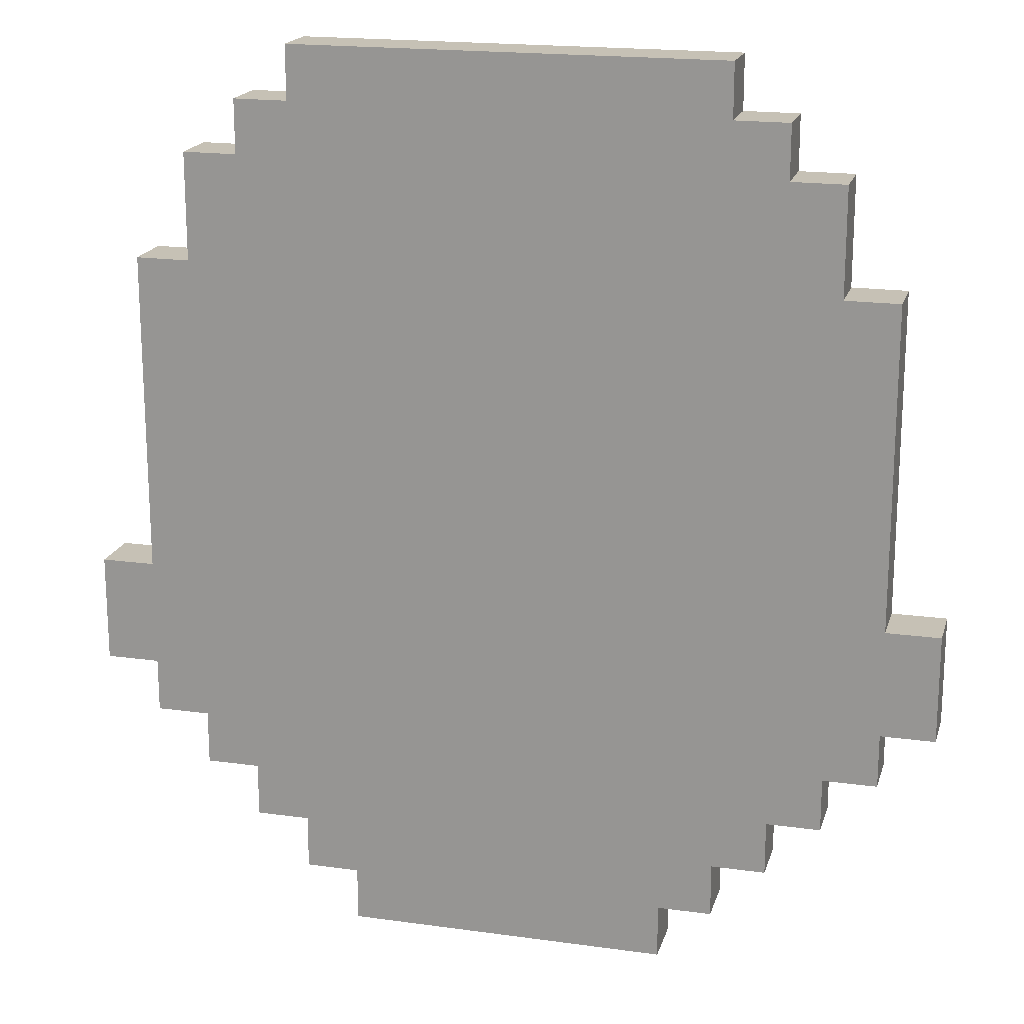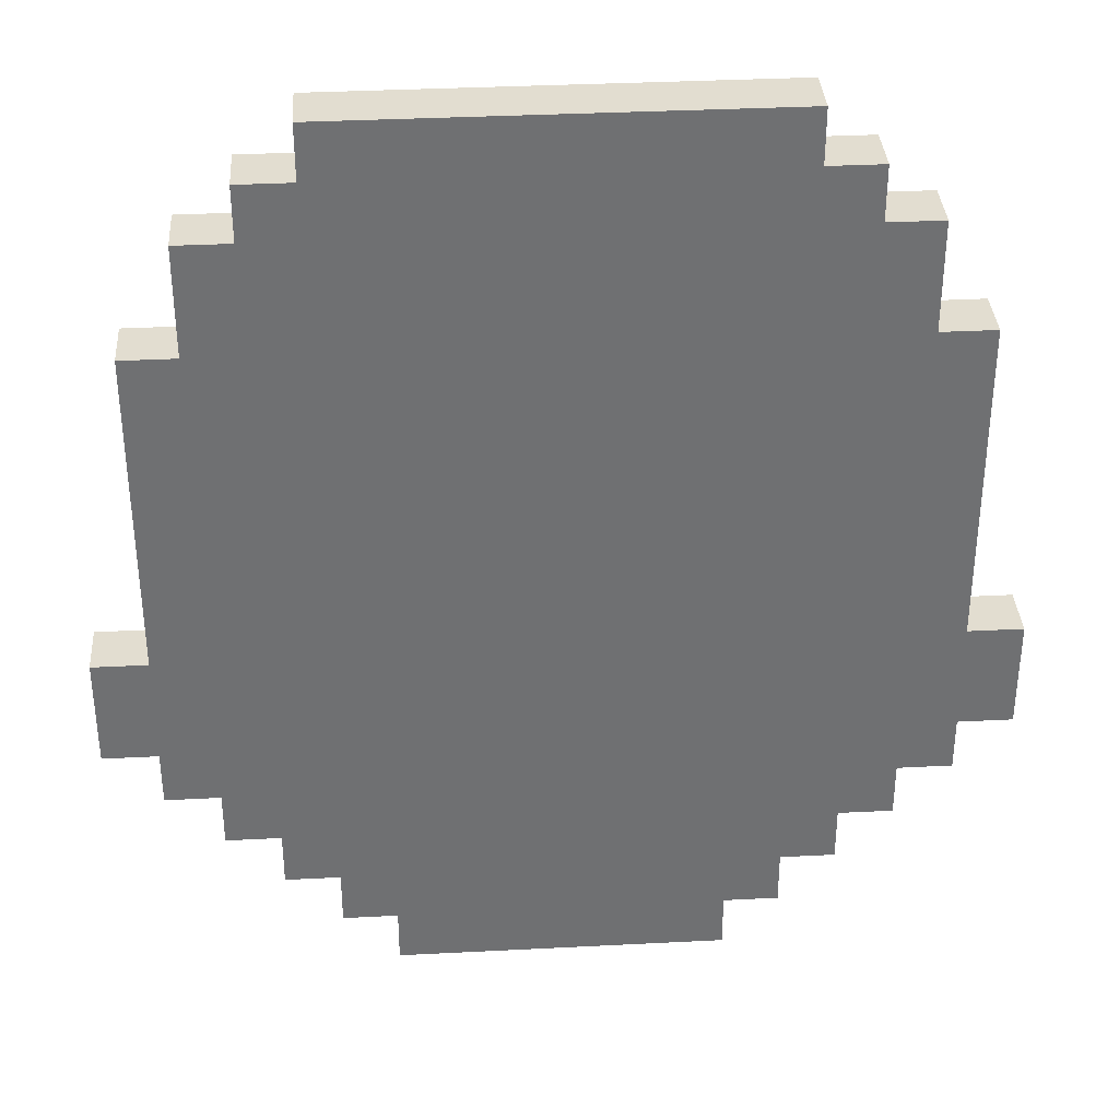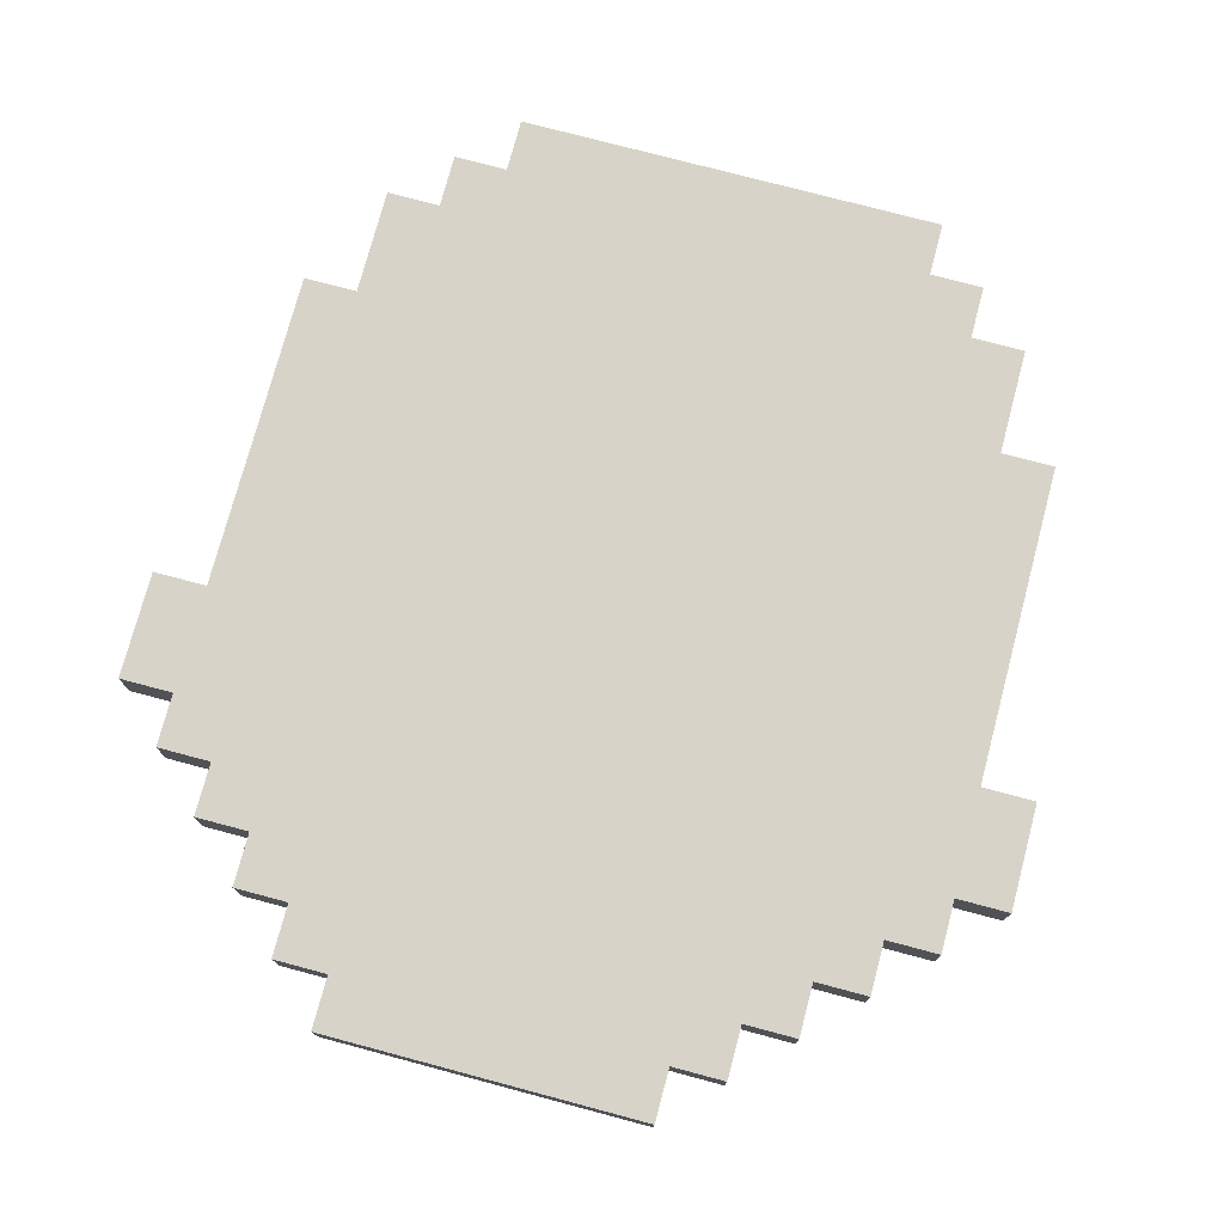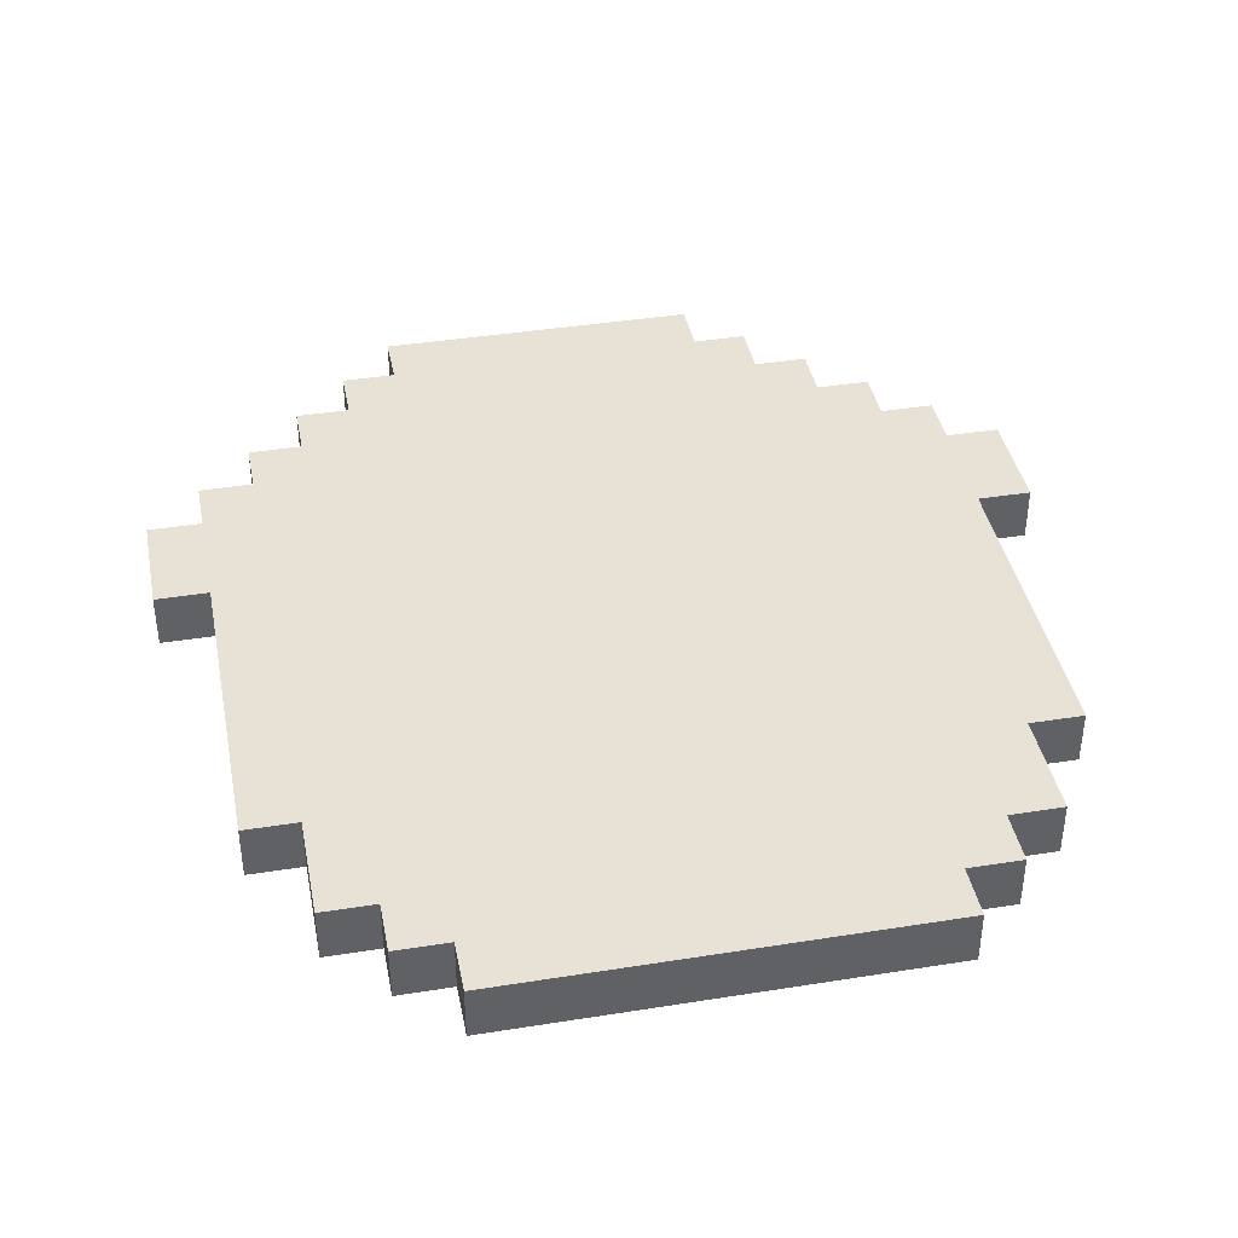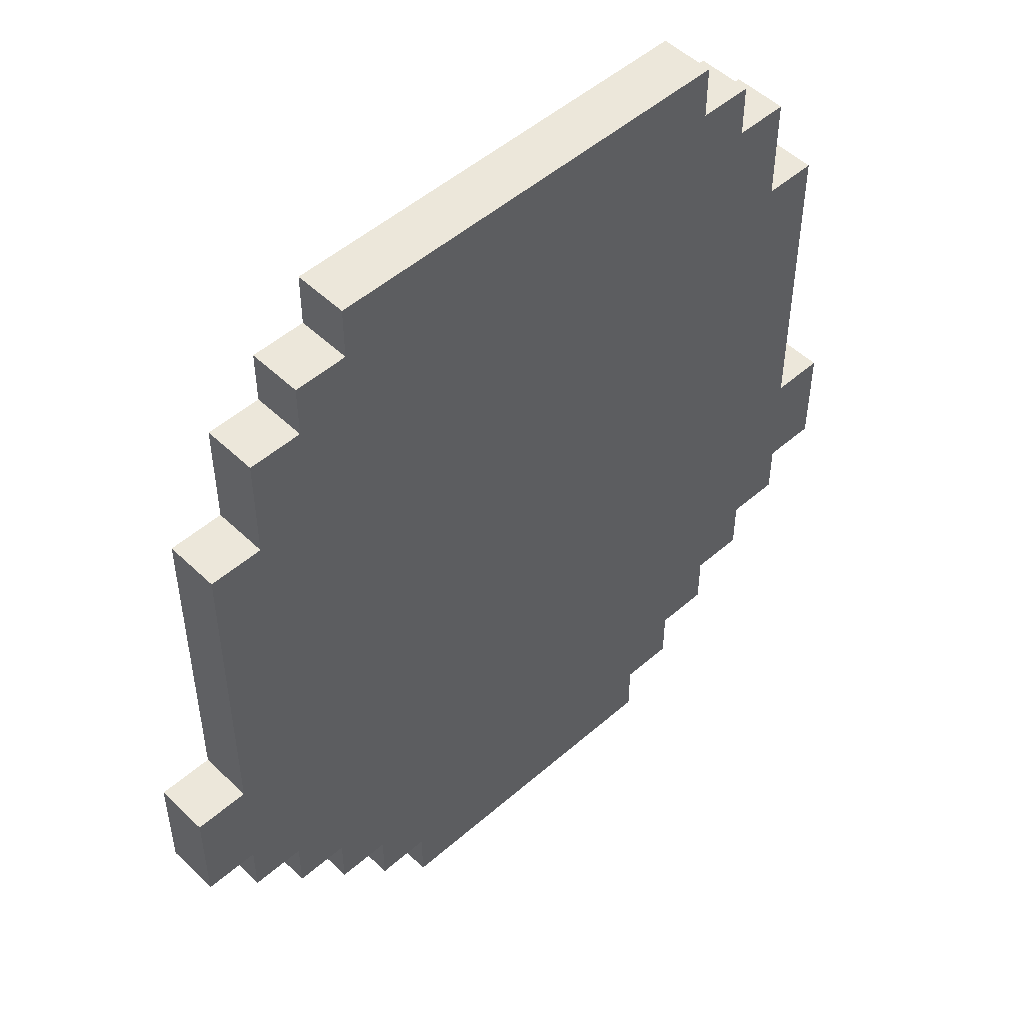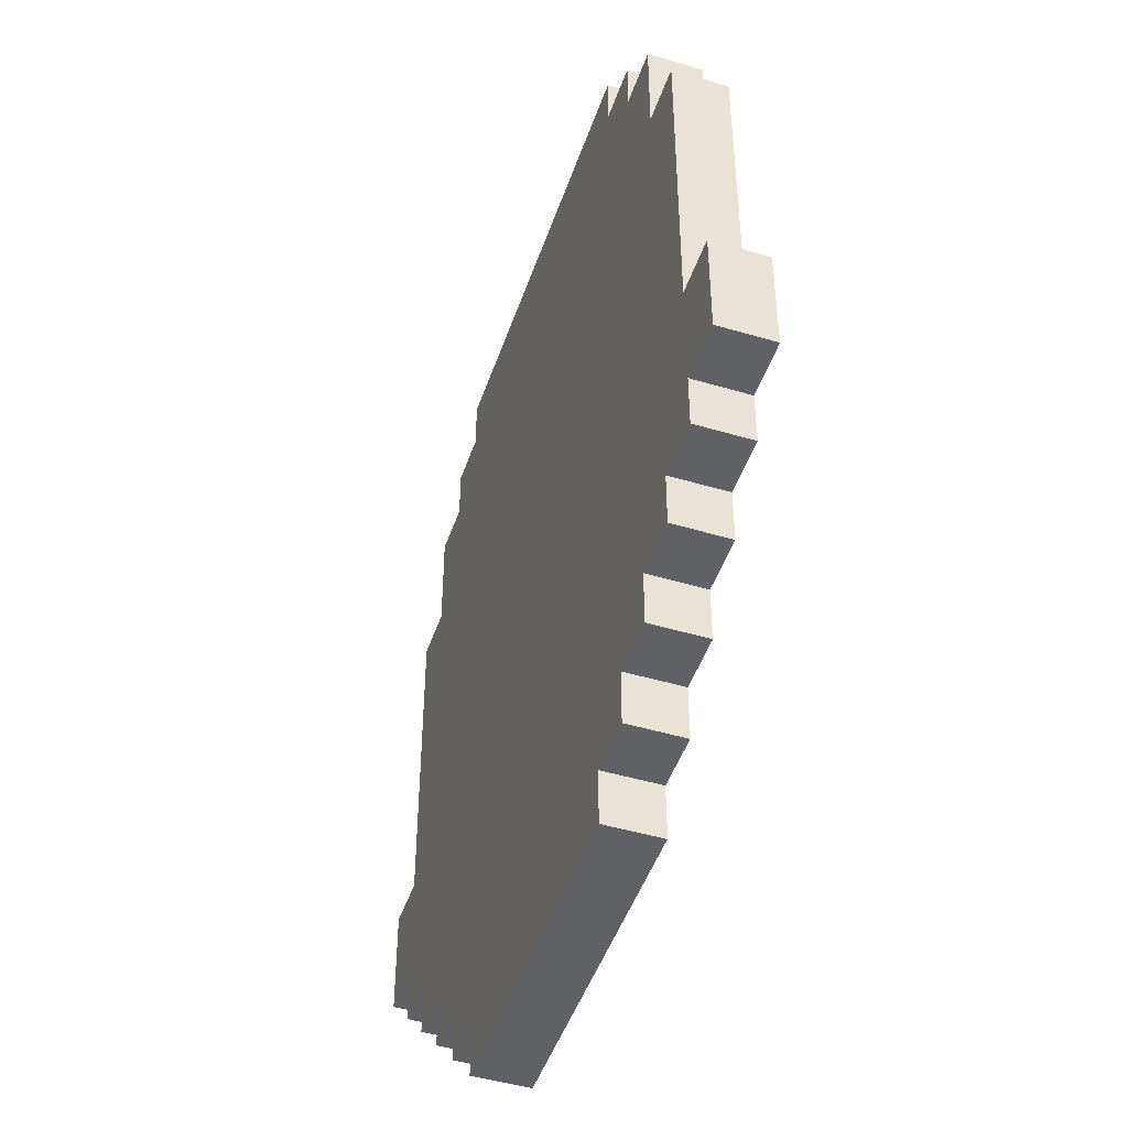
<metadata>
{"format":"obj","ext":"obj","renderer":"f3d","projection":"perspective","resolution":1024,"background":"white","views":[{"elev":18.7,"azim":14.9,"up":"+Z"},{"elev":35.4,"azim":176.1,"up":"+Z"},{"elev":75.8,"azim":-165.1,"up":"+Y"},{"elev":40.2,"azim":-11.1,"up":"+Y"},{"elev":50.4,"azim":136.3,"up":"+Z"},{"elev":-47.3,"azim":-108.5,"up":"+Z"}]}
</metadata>
<code>
v -8 0 -8
v -8 0 -10
v -8 1 -8
v -8 1 -10
v -7 0 -2
v -7 0 -8
v -7 0 -10
v -7 0 -11
v -7 1 -2
v -7 1 -8
v -7 1 -10
v -7 1 -11
v -6 0 -0
v -6 0 -2
v -6 0 -11
v -6 0 -12
v -6 1 -0
v -6 1 -2
v -6 1 -11
v -6 1 -12
v -5 0 1
v -5 0 -0
v -5 0 -12
v -5 0 -13
v -5 1 1
v -5 1 -0
v -5 1 -12
v -5 1 -13
v -4 0 2
v -4 0 1
v -4 0 -13
v -4 0 -14
v -4 1 2
v -4 1 1
v -4 1 -13
v -4 1 -14
v -3 0 -14
v -3 0 -15
v -3 1 -14
v -3 1 -15
v 3 0 -14
v 3 0 -15
v 3 1 -14
v 3 1 -15
v 4 0 2
v 4 0 1
v 4 0 -13
v 4 0 -14
v 4 1 2
v 4 1 1
v 4 1 -13
v 4 1 -14
v 5 0 1
v 5 0 -0
v 5 0 -12
v 5 0 -13
v 5 1 1
v 5 1 -0
v 5 1 -12
v 5 1 -13
v 6 0 -0
v 6 0 -2
v 6 0 -11
v 6 0 -12
v 6 1 -0
v 6 1 -2
v 6 1 -11
v 6 1 -12
v 7 0 -2
v 7 0 -8
v 7 0 -10
v 7 0 -11
v 7 1 -2
v 7 1 -8
v 7 1 -10
v 7 1 -11
v 8 0 -8
v 8 0 -10
v 8 1 -8
v 8 1 -10
v -4 0 2
v -4 1 2
v 4 0 2
v 4 1 2
v -5 0 1
v -5 1 1
v -4 0 1
v -4 1 1
v 4 0 1
v 4 1 1
v 5 0 1
v 5 1 1
v -6 0 -0
v -6 1 -0
v -5 0 -0
v -5 1 -0
v 5 0 -0
v 5 1 -0
v 6 0 -0
v 6 1 -0
v -7 0 -2
v -7 1 -2
v -6 0 -2
v -6 1 -2
v 6 0 -2
v 6 1 -2
v 7 0 -2
v 7 1 -2
v -8 0 -8
v -8 1 -8
v -7 0 -8
v -7 1 -8
v 7 0 -8
v 7 1 -8
v 8 0 -8
v 8 1 -8
v -8 0 -10
v -8 1 -10
v -7 0 -10
v -7 1 -10
v 7 0 -10
v 7 1 -10
v 8 0 -10
v 8 1 -10
v -7 0 -11
v -7 1 -11
v -6 0 -11
v -6 1 -11
v 6 0 -11
v 6 1 -11
v 7 0 -11
v 7 1 -11
v -6 0 -12
v -6 1 -12
v -5 0 -12
v -5 1 -12
v 5 0 -12
v 5 1 -12
v 6 0 -12
v 6 1 -12
v -5 0 -13
v -5 1 -13
v -4 0 -13
v -4 1 -13
v 4 0 -13
v 4 1 -13
v 5 0 -13
v 5 1 -13
v -4 0 -14
v -4 1 -14
v -3 0 -14
v -3 1 -14
v 3 0 -14
v 3 1 -14
v 4 0 -14
v 4 1 -14
v -3 0 -15
v -3 1 -15
v 3 0 -15
v 3 1 -15
v -4 0 2
v 4 0 2
v -5 0 1
v -4 0 1
v 4 0 1
v 5 0 1
v -6 0 -0
v -5 0 -0
v 5 0 -0
v 6 0 -0
v -2 0 -1
v 2 0 -1
v -7 0 -2
v -6 0 -2
v -3 0 -2
v -2 0 -2
v 2 0 -2
v 3 0 -2
v 6 0 -2
v 7 0 -2
v -6 0 -4
v -5 0 -4
v -3 0 -4
v -1 0 -4
v 1 0 -4
v 3 0 -4
v 5 0 -4
v 6 0 -4
v -4 0 -5
v -2 0 -5
v -1 0 -5
v 1 0 -5
v 2 0 -5
v 4 0 -5
v -1 0 -6
v 1 0 -6
v -4 0 -7
v -2 0 -7
v 2 0 -7
v 4 0 -7
v -8 0 -8
v -7 0 -8
v -5 0 -8
v -1 0 -8
v 1 0 -8
v 5 0 -8
v 7 0 -8
v 8 0 -8
v -5 0 -9
v 5 0 -9
v -8 0 -10
v -7 0 -10
v 7 0 -10
v 8 0 -10
v -7 0 -11
v -6 0 -11
v 6 0 -11
v 7 0 -11
v -6 0 -12
v -5 0 -12
v 5 0 -12
v 6 0 -12
v -5 0 -13
v -4 0 -13
v 4 0 -13
v 5 0 -13
v -4 0 -14
v -3 0 -14
v 3 0 -14
v 4 0 -14
v -3 0 -15
v 3 0 -15
v -4 1 2
v 4 1 2
v -5 1 1
v -4 1 1
v 4 1 1
v 5 1 1
v -6 1 -0
v -5 1 -0
v 5 1 -0
v 6 1 -0
v -2 1 -1
v 2 1 -1
v -7 1 -2
v -6 1 -2
v -3 1 -2
v -2 1 -2
v 2 1 -2
v 3 1 -2
v 6 1 -2
v 7 1 -2
v -6 1 -4
v -5 1 -4
v -3 1 -4
v -1 1 -4
v 1 1 -4
v 3 1 -4
v 5 1 -4
v 6 1 -4
v -4 1 -5
v -2 1 -5
v -1 1 -5
v 1 1 -5
v 2 1 -5
v 4 1 -5
v -1 1 -6
v 1 1 -6
v -4 1 -7
v -2 1 -7
v 2 1 -7
v 4 1 -7
v -8 1 -8
v -7 1 -8
v -5 1 -8
v -1 1 -8
v 1 1 -8
v 5 1 -8
v 7 1 -8
v 8 1 -8
v -5 1 -9
v 5 1 -9
v -8 1 -10
v -7 1 -10
v 7 1 -10
v 8 1 -10
v -7 1 -11
v -6 1 -11
v 6 1 -11
v 7 1 -11
v -6 1 -12
v -5 1 -12
v 5 1 -12
v 6 1 -12
v -5 1 -13
v -4 1 -13
v 4 1 -13
v 5 1 -13
v -4 1 -14
v -3 1 -14
v 3 1 -14
v 4 1 -14
v -3 1 -15
v 3 1 -15
f 3 2 1
f 4 2 3
f 9 6 5
f 10 6 9
f 11 8 7
f 12 8 11
f 17 14 13
f 18 14 17
f 19 16 15
f 20 16 19
f 25 22 21
f 26 22 25
f 27 24 23
f 28 24 27
f 33 30 29
f 34 30 33
f 35 32 31
f 36 32 35
f 39 38 37
f 40 38 39
f 41 42 43
f 43 42 44
f 45 46 49
f 49 46 50
f 47 48 51
f 51 48 52
f 53 54 57
f 57 54 58
f 55 56 59
f 59 56 60
f 61 62 65
f 65 62 66
f 63 64 67
f 67 64 68
f 69 70 73
f 73 70 74
f 71 72 75
f 75 72 76
f 77 78 79
f 79 78 80
f 83 82 81
f 84 82 83
f 87 86 85
f 88 86 87
f 91 90 89
f 92 90 91
f 95 94 93
f 96 94 95
f 99 98 97
f 100 98 99
f 103 102 101
f 104 102 103
f 107 106 105
f 108 106 107
f 111 110 109
f 112 110 111
f 115 114 113
f 116 114 115
f 117 118 119
f 119 118 120
f 121 122 123
f 123 122 124
f 125 126 127
f 127 126 128
f 129 130 131
f 131 130 132
f 133 134 135
f 135 134 136
f 137 138 139
f 139 138 140
f 141 142 143
f 143 142 144
f 145 146 147
f 147 146 148
f 149 150 151
f 151 150 152
f 153 154 155
f 155 154 156
f 157 158 159
f 159 158 160
f 164 162 161
f 165 162 164
f 168 164 163
f 168 166 165
f 168 165 164
f 169 166 168
f 171 168 167
f 171 170 169
f 171 169 168
f 172 170 171
f 174 171 167
f 175 171 174
f 176 172 171
f 176 171 175
f 177 170 172
f 177 172 176
f 178 170 177
f 179 170 178
f 181 175 174
f 181 174 173
f 182 175 181
f 183 176 175
f 183 175 182
f 183 177 176
f 183 178 177
f 184 178 183
f 185 178 184
f 186 179 178
f 186 178 185
f 187 179 186
f 188 180 179
f 188 179 187
f 189 183 182
f 189 184 183
f 190 184 189
f 191 185 184
f 191 184 190
f 192 187 186
f 192 185 191
f 192 186 185
f 193 187 192
f 194 187 193
f 195 191 190
f 195 192 191
f 195 193 192
f 196 193 195
f 197 190 189
f 197 189 182
f 198 195 190
f 198 190 197
f 199 193 196
f 199 194 193
f 200 187 194
f 200 194 199
f 202 182 181
f 202 181 173
f 203 198 197
f 203 197 182
f 203 182 202
f 204 195 198
f 204 198 203
f 204 196 195
f 205 199 196
f 205 196 204
f 205 200 199
f 206 187 200
f 206 200 205
f 206 188 187
f 207 180 188
f 207 188 206
f 209 205 204
f 209 204 203
f 209 203 202
f 209 202 201
f 209 206 205
f 210 208 207
f 210 206 209
f 210 207 206
f 211 209 201
f 211 210 209
f 212 210 211
f 213 208 210
f 213 210 212
f 214 208 213
f 215 213 212
f 216 213 215
f 217 213 216
f 218 213 217
f 219 217 216
f 220 217 219
f 221 217 220
f 222 217 221
f 223 221 220
f 224 221 223
f 225 221 224
f 226 221 225
f 227 225 224
f 228 225 227
f 229 225 228
f 230 225 229
f 231 229 228
f 232 229 231
f 233 234 236
f 236 234 237
f 235 236 240
f 237 238 240
f 236 237 240
f 240 238 241
f 239 240 243
f 241 242 243
f 240 241 243
f 243 242 244
f 239 243 246
f 246 243 247
f 243 244 248
f 247 243 248
f 244 242 249
f 248 244 249
f 249 242 250
f 250 242 251
f 246 247 253
f 245 246 253
f 253 247 254
f 247 248 255
f 254 247 255
f 248 249 255
f 249 250 255
f 255 250 256
f 256 250 257
f 250 251 258
f 257 250 258
f 258 251 259
f 251 252 260
f 259 251 260
f 254 255 261
f 255 256 261
f 261 256 262
f 256 257 263
f 262 256 263
f 258 259 264
f 263 257 264
f 257 258 264
f 264 259 265
f 265 259 266
f 262 263 267
f 263 264 267
f 264 265 267
f 267 265 268
f 261 262 269
f 254 261 269
f 262 267 270
f 269 262 270
f 268 265 271
f 265 266 271
f 266 259 272
f 271 266 272
f 253 254 274
f 245 253 274
f 269 270 275
f 254 269 275
f 274 254 275
f 270 267 276
f 275 270 276
f 267 268 276
f 268 271 277
f 276 268 277
f 271 272 277
f 272 259 278
f 277 272 278
f 259 260 278
f 260 252 279
f 278 260 279
f 276 277 281
f 275 276 281
f 274 275 281
f 273 274 281
f 277 278 281
f 279 280 282
f 281 278 282
f 278 279 282
f 273 281 283
f 281 282 283
f 283 282 284
f 282 280 285
f 284 282 285
f 285 280 286
f 284 285 287
f 287 285 288
f 288 285 289
f 289 285 290
f 288 289 291
f 291 289 292
f 292 289 293
f 293 289 294
f 292 293 295
f 295 293 296
f 296 293 297
f 297 293 298
f 296 297 299
f 299 297 300
f 300 297 301
f 301 297 302
f 300 301 303
f 303 301 304

</code>
